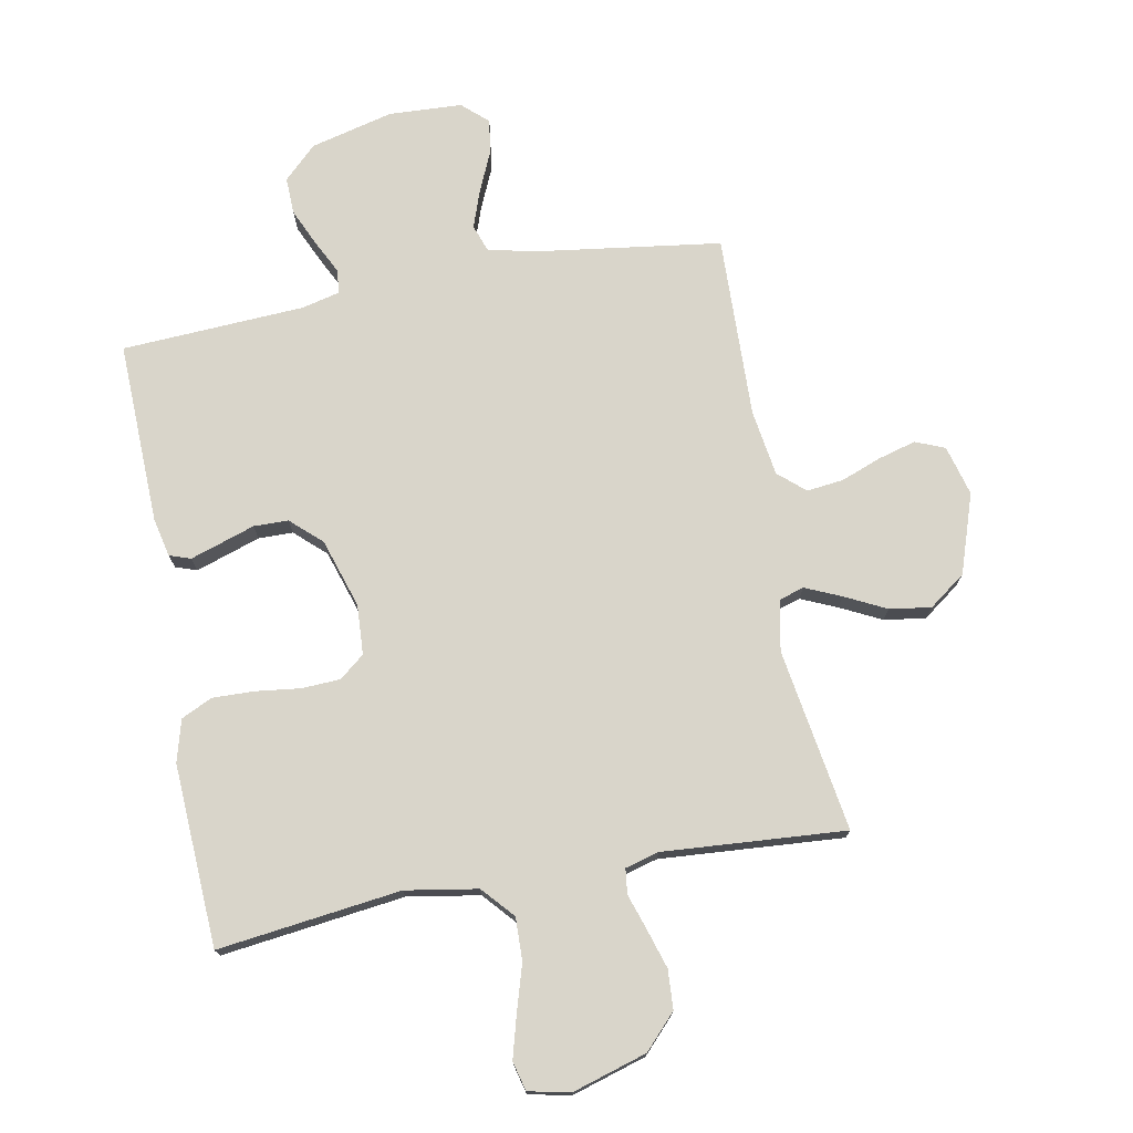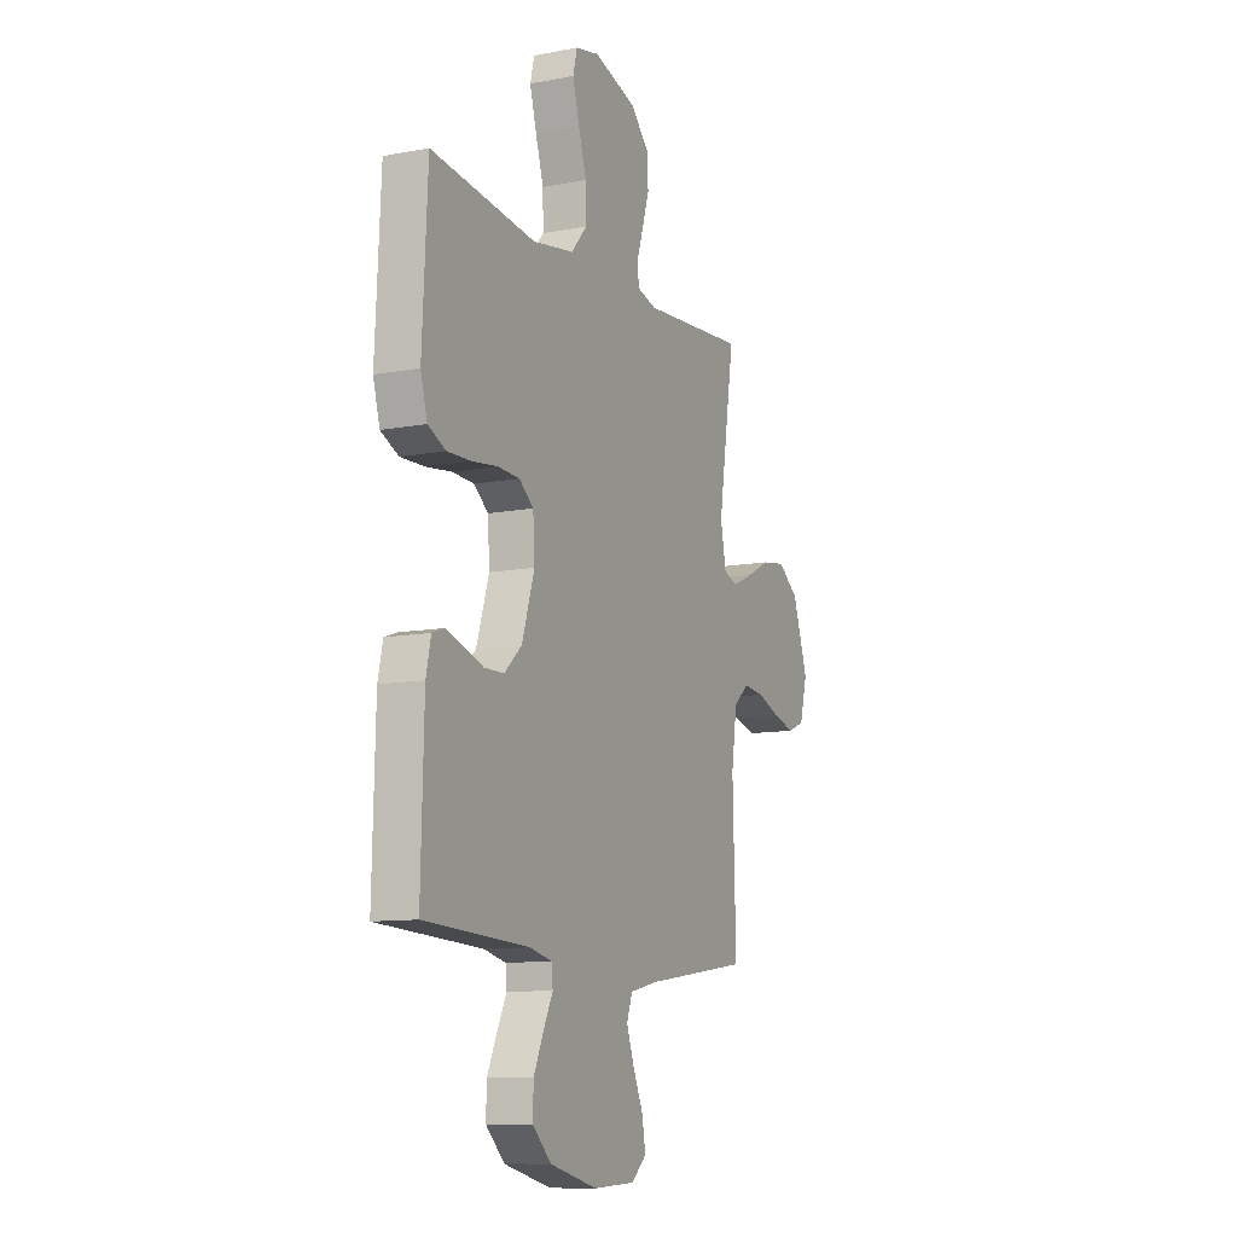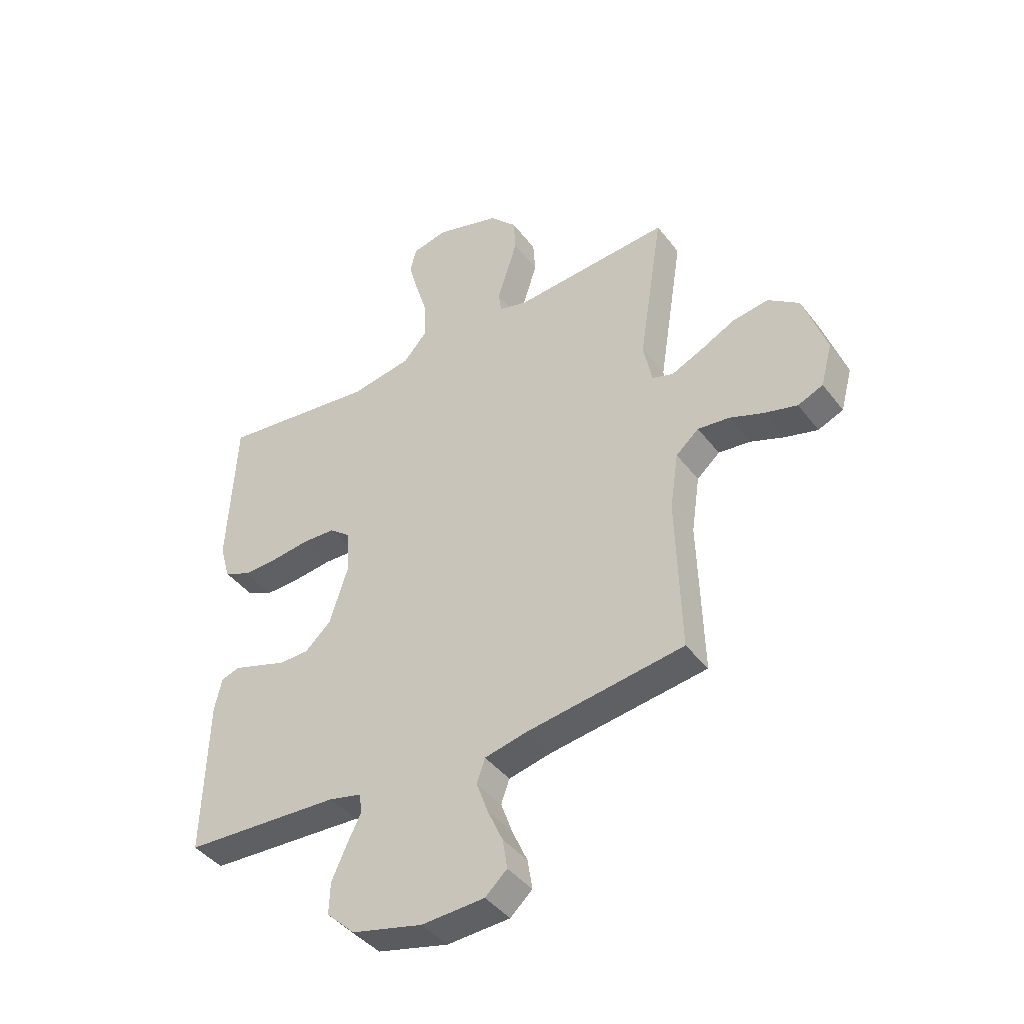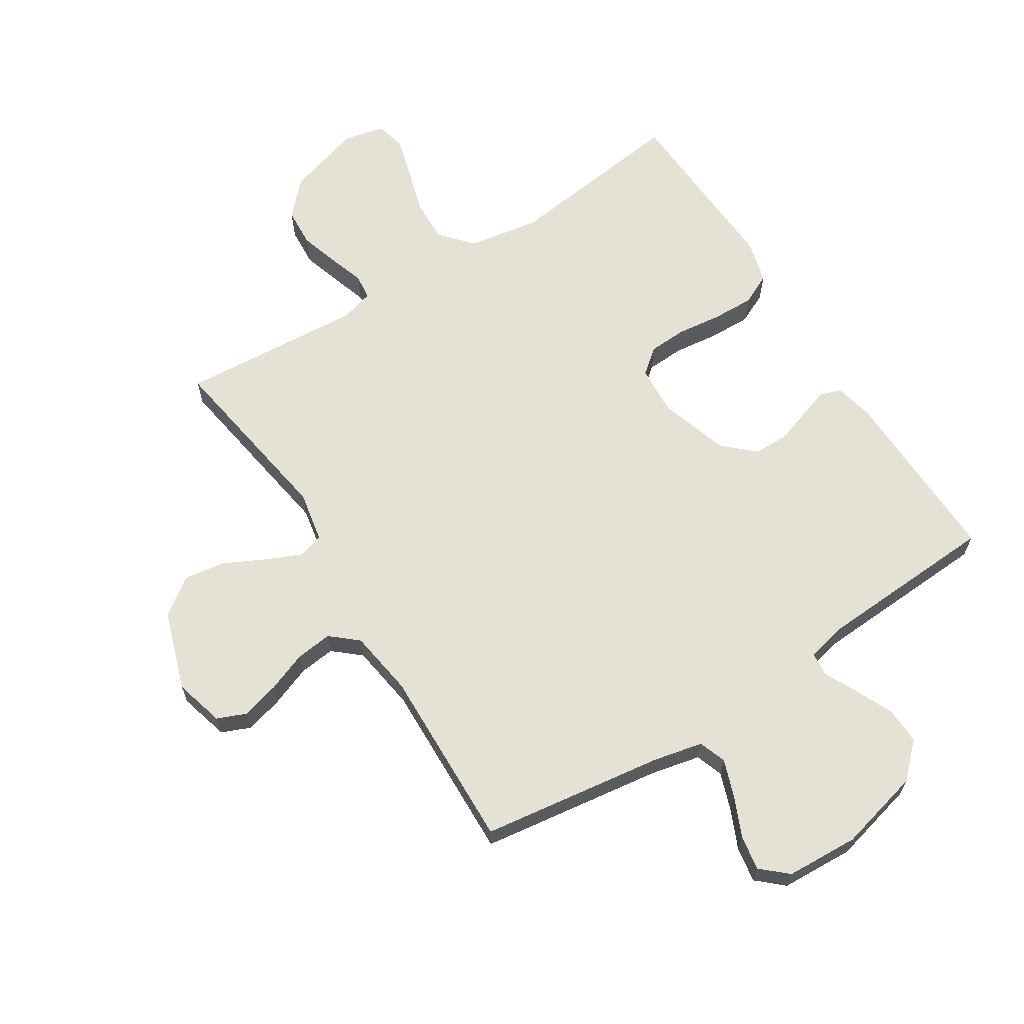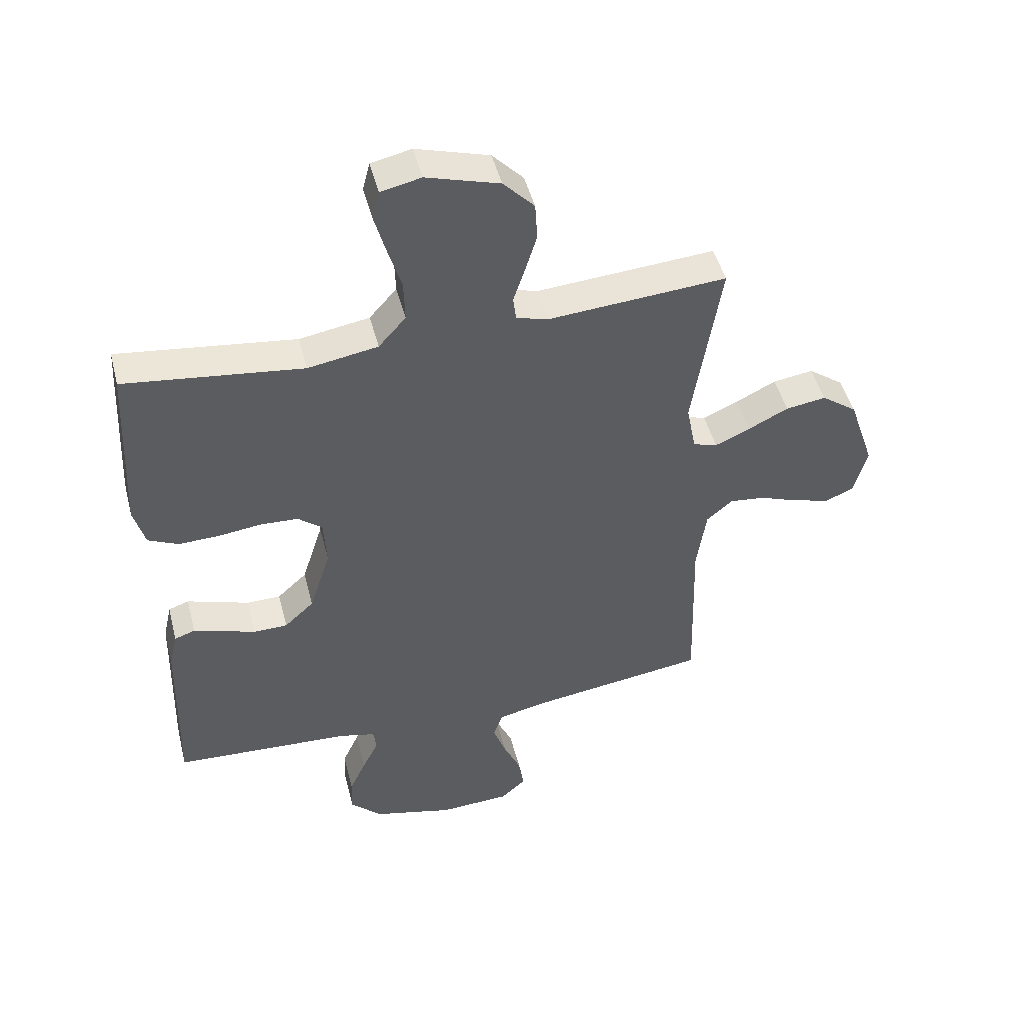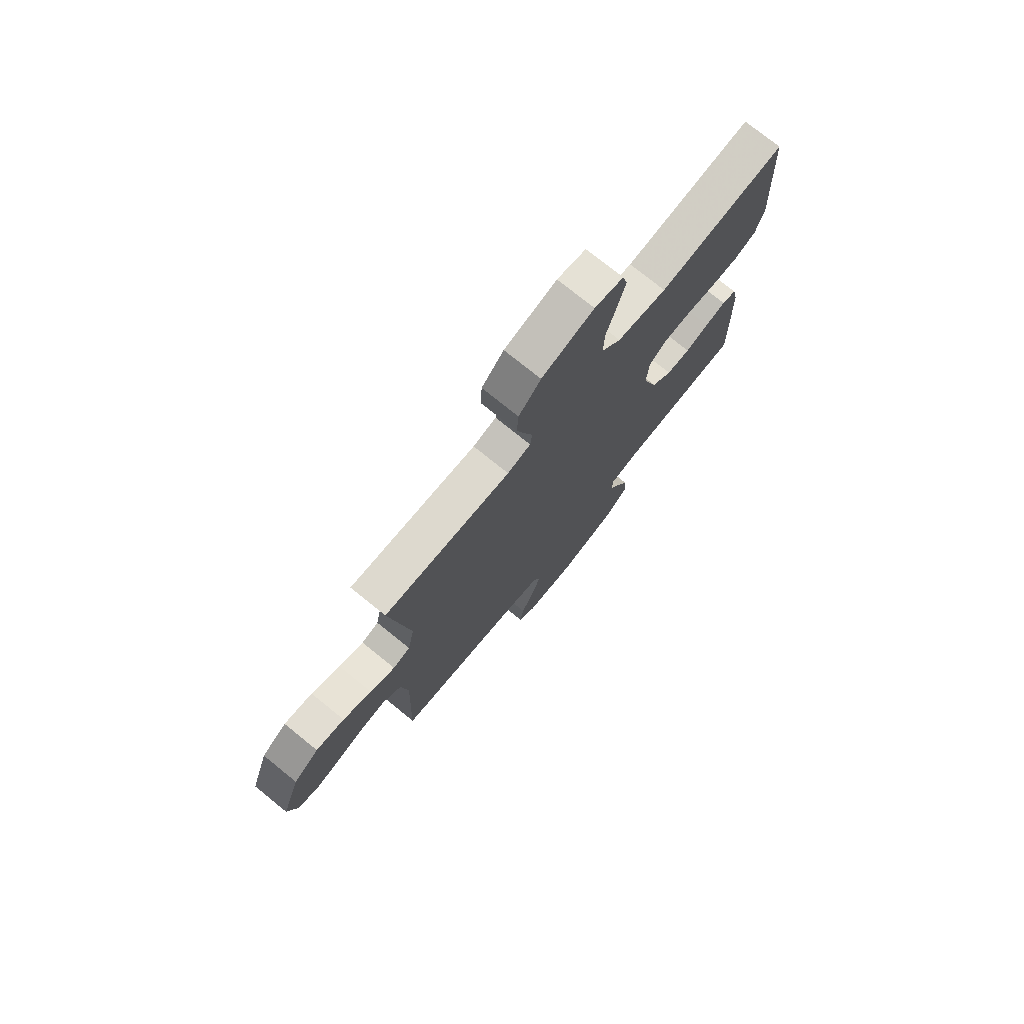
<metadata>
{"format":"obj","ext":"obj","renderer":"f3d","projection":"perspective","resolution":1024,"background":"white","views":[{"elev":74.5,"azim":-10.7,"up":"+Y"},{"elev":-10.6,"azim":-64.6,"up":"+Z"},{"elev":-42.3,"azim":34.2,"up":"+Z"},{"elev":64.9,"azim":147.6,"up":"+Y"},{"elev":47.7,"azim":-14.3,"up":"+Z"},{"elev":75.5,"azim":129.0,"up":"+Z"}]}
</metadata>
<code>
v -0.5 0.07 0.5
v -0.2 0.07 0.463
v -0.082 0.07 0.483
v -0.036 0.07 0.535
v -0.038 0.07 0.605
v -0.061 0.07 0.681
v -0.08 0.07 0.75
v -0.068 0.07 0.798
v 0 0.07 0.813
v 0.123 0.07 0.776
v 0.175 0.07 0.721
v 0.179 0.07 0.657
v 0.159 0.07 0.592
v 0.14 0.07 0.534
v 0.145 0.07 0.493
v 0.2 0.07 0.478
v 0.5 0.07 0.5
v 0.453 0.07 0.2
v 0.469 0.07 0.117
v 0.51 0.07 0.104
v 0.569 0.07 0.13
v 0.637 0.07 0.164
v 0.705 0.07 0.174
v 0.765 0.07 0.13
v 0.809 0.07 0
v 0.787 0.07 -0.082
v 0.739 0.07 -0.102
v 0.677 0.07 -0.085
v 0.611 0.07 -0.06
v 0.551 0.07 -0.053
v 0.507 0.07 -0.091
v 0.491 0.07 -0.2
v 0.5 0.07 -0.5
v 0.2 0.07 -0.542
v 0.118 0.07 -0.56
v 0.102 0.07 -0.605
v 0.124 0.07 -0.667
v 0.153 0.07 -0.732
v 0.162 0.07 -0.789
v 0.12 0.07 -0.827
v 0 0.07 -0.833
v -0.136 0.07 -0.799
v -0.19 0.07 -0.747
v -0.188 0.07 -0.686
v -0.16 0.07 -0.624
v -0.133 0.07 -0.57
v -0.137 0.07 -0.531
v -0.2 0.07 -0.516
v -0.5 0.07 -0.5
v -0.492 0.07 -0.2
v -0.478 0.07 -0.137
v -0.443 0.07 -0.125
v -0.394 0.07 -0.141
v -0.337 0.07 -0.16
v -0.28 0.07 -0.159
v -0.23 0.07 -0.113
v -0.194 0.07 0
v -0.199 0.07 0.082
v -0.24 0.07 0.115
v -0.303 0.07 0.118
v -0.376 0.07 0.109
v -0.445 0.07 0.107
v -0.496 0.07 0.131
v -0.515 0.07 0.2
v -0.5 0 0.5
v -0.2 0 0.463
v -0.082 0 0.483
v -0.036 0 0.535
v -0.038 0 0.605
v -0.061 0 0.681
v -0.08 0 0.75
v -0.068 0 0.798
v 0 0 0.813
v 0.123 0 0.776
v 0.175 0 0.721
v 0.179 0 0.657
v 0.159 0 0.592
v 0.14 0 0.534
v 0.145 0 0.493
v 0.2 0 0.478
v 0.5 0 0.5
v 0.453 0 0.2
v 0.469 0 0.117
v 0.51 0 0.104
v 0.569 0 0.13
v 0.637 0 0.164
v 0.705 0 0.174
v 0.765 0 0.13
v 0.809 0 0
v 0.787 0 -0.082
v 0.739 0 -0.102
v 0.677 0 -0.085
v 0.611 0 -0.06
v 0.551 0 -0.053
v 0.507 0 -0.091
v 0.491 0 -0.2
v 0.5 0 -0.5
v 0.2 0 -0.542
v 0.118 0 -0.56
v 0.102 0 -0.605
v 0.124 0 -0.667
v 0.153 0 -0.732
v 0.162 0 -0.789
v 0.12 0 -0.827
v 0 0 -0.833
v -0.136 0 -0.799
v -0.19 0 -0.747
v -0.188 0 -0.686
v -0.16 0 -0.624
v -0.133 0 -0.57
v -0.137 0 -0.531
v -0.2 0 -0.516
v -0.5 0 -0.5
v -0.492 0 -0.2
v -0.478 0 -0.137
v -0.443 0 -0.125
v -0.394 0 -0.141
v -0.337 0 -0.16
v -0.28 0 -0.159
v -0.23 0 -0.113
v -0.194 0 0
v -0.199 0 0.082
v -0.24 0 0.115
v -0.303 0 0.118
v -0.376 0 0.109
v -0.445 0 0.107
v -0.496 0 0.131
v -0.515 0 0.2
f 63 64 1 2
f 60 61 62 63
f 59 60 63 2
f 58 59 2 3
f 57 58 3 4
f 51 52 53 54
f 49 50 51 54
f 48 49 54 55
f 47 48 55 56
f 43 44 45 46
f 41 42 43 46
f 41 46 47
f 37 38 39 40
f 36 37 40 41
f 35 36 41 47
f 32 33 34
f 31 32 34 35
f 26 27 28 29
f 24 25 26 29
f 24 29 30
f 21 22 23 24
f 20 21 24 30
f 19 20 30 31
f 16 17 18
f 15 16 18 19
f 11 12 13 14
f 9 10 11 14
f 9 14 15
f 8 9 15
f 5 6 7 8
f 5 8 15
f 4 5 15 19
f 35 47 56 57
f 31 35 57
f 4 19 31 57
f 66 65 128 127
f 127 126 125 124
f 66 127 124 123
f 67 66 123 122
f 68 67 122 121
f 118 117 116 115
f 118 115 114 113
f 119 118 113 112
f 120 119 112 111
f 110 109 108 107
f 110 107 106 105
f 111 110 105
f 104 103 102 101
f 105 104 101 100
f 111 105 100 99
f 98 97 96
f 99 98 96 95
f 93 92 91 90
f 93 90 89 88
f 94 93 88
f 88 87 86 85
f 94 88 85 84
f 95 94 84 83
f 82 81 80
f 83 82 80 79
f 78 77 76 75
f 78 75 74 73
f 79 78 73
f 79 73 72
f 72 71 70 69
f 79 72 69
f 83 79 69 68
f 121 120 111 99
f 121 99 95
f 121 95 83 68
f 1 65 66 2
f 2 66 67 3
f 3 67 68 4
f 4 68 69 5
f 5 69 70 6
f 6 70 71 7
f 7 71 72 8
f 8 72 73 9
f 9 73 74 10
f 10 74 75 11
f 11 75 76 12
f 12 76 77 13
f 13 77 78 14
f 14 78 79 15
f 15 79 80 16
f 16 80 81 17
f 17 81 82 18
f 18 82 83 19
f 19 83 84 20
f 20 84 85 21
f 21 85 86 22
f 22 86 87 23
f 23 87 88 24
f 24 88 89 25
f 25 89 90 26
f 26 90 91 27
f 27 91 92 28
f 28 92 93 29
f 29 93 94 30
f 30 94 95 31
f 31 95 96 32
f 32 96 97 33
f 33 97 98 34
f 34 98 99 35
f 35 99 100 36
f 36 100 101 37
f 37 101 102 38
f 38 102 103 39
f 39 103 104 40
f 40 104 105 41
f 41 105 106 42
f 42 106 107 43
f 43 107 108 44
f 44 108 109 45
f 45 109 110 46
f 46 110 111 47
f 47 111 112 48
f 48 112 113 49
f 49 113 114 50
f 50 114 115 51
f 51 115 116 52
f 52 116 117 53
f 53 117 118 54
f 54 118 119 55
f 55 119 120 56
f 56 120 121 57
f 57 121 122 58
f 58 122 123 59
f 59 123 124 60
f 60 124 125 61
f 61 125 126 62
f 62 126 127 63
f 63 127 128 64
f 64 128 65 1

</code>
